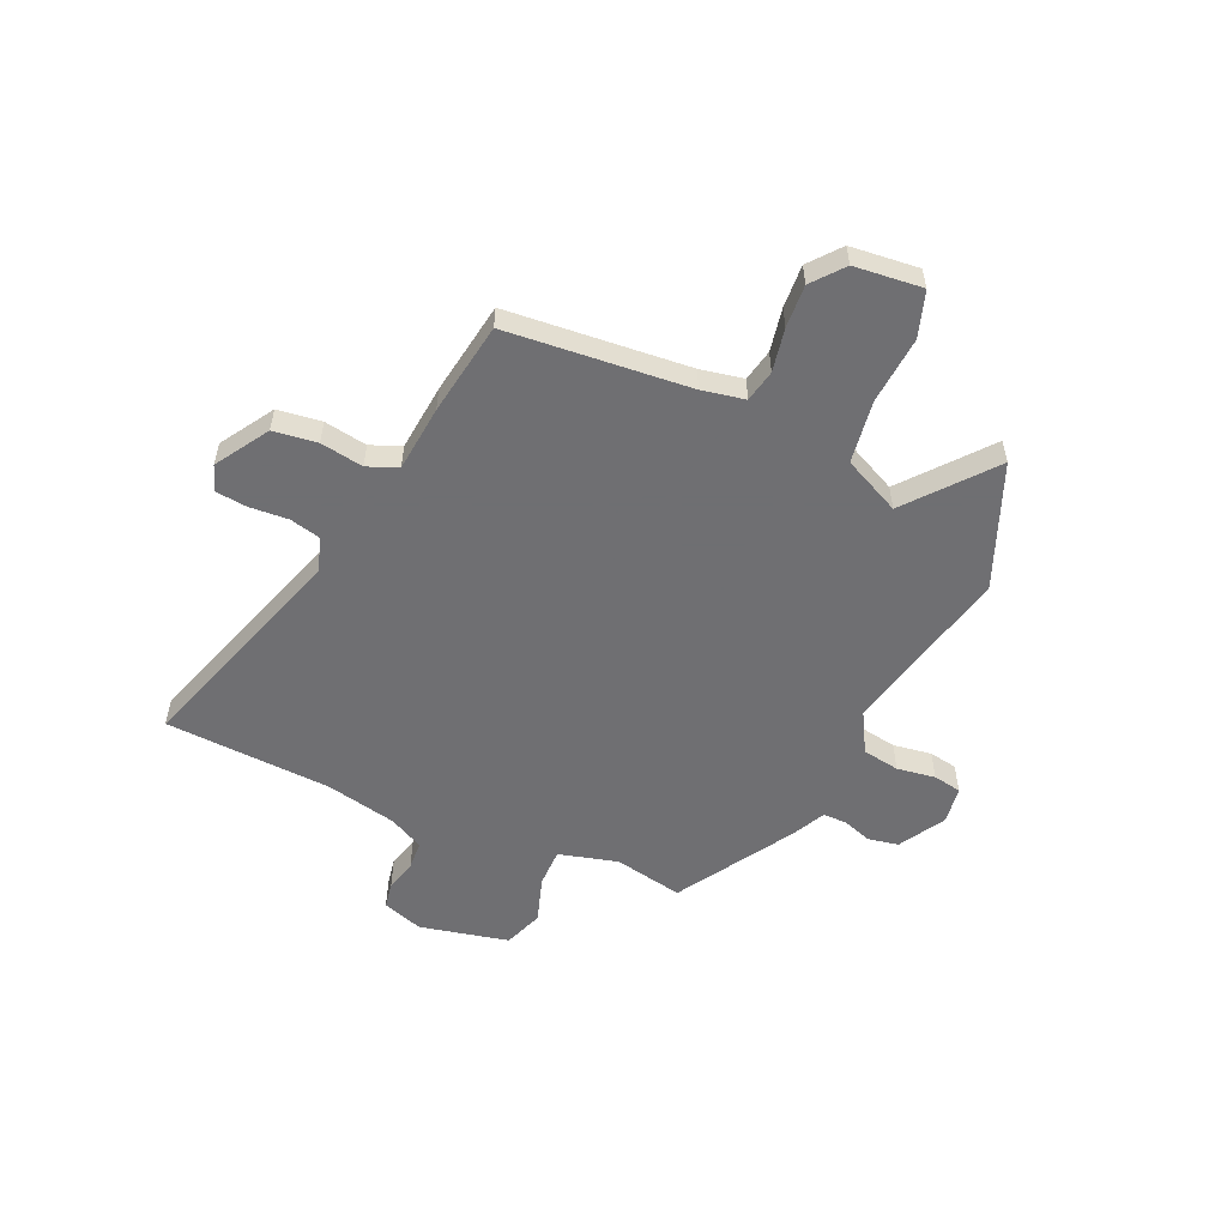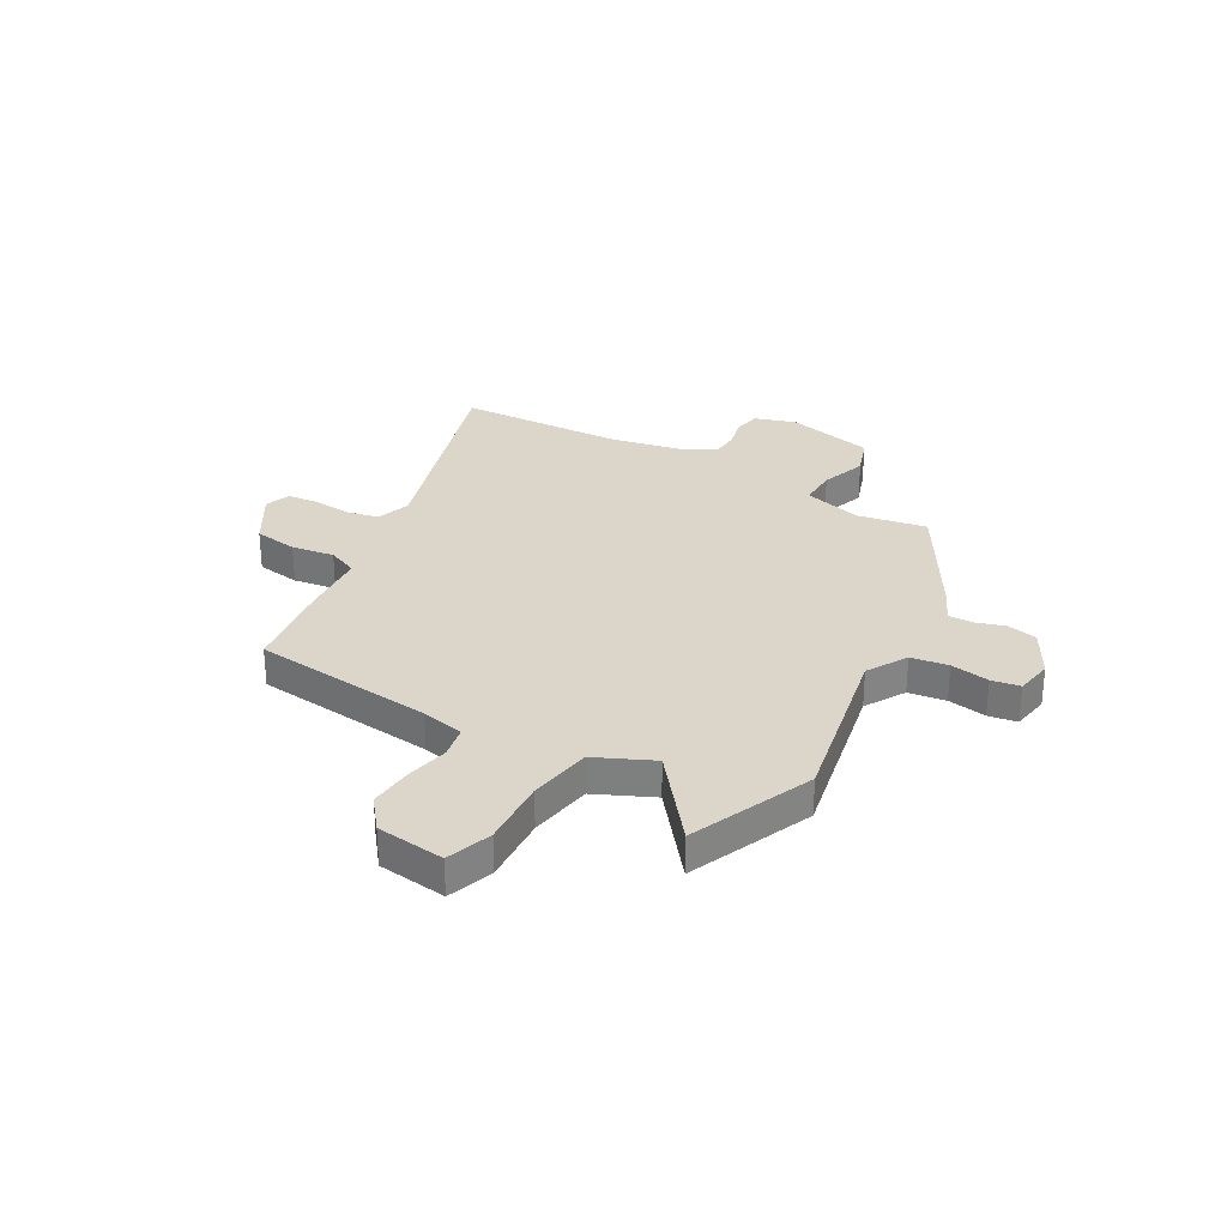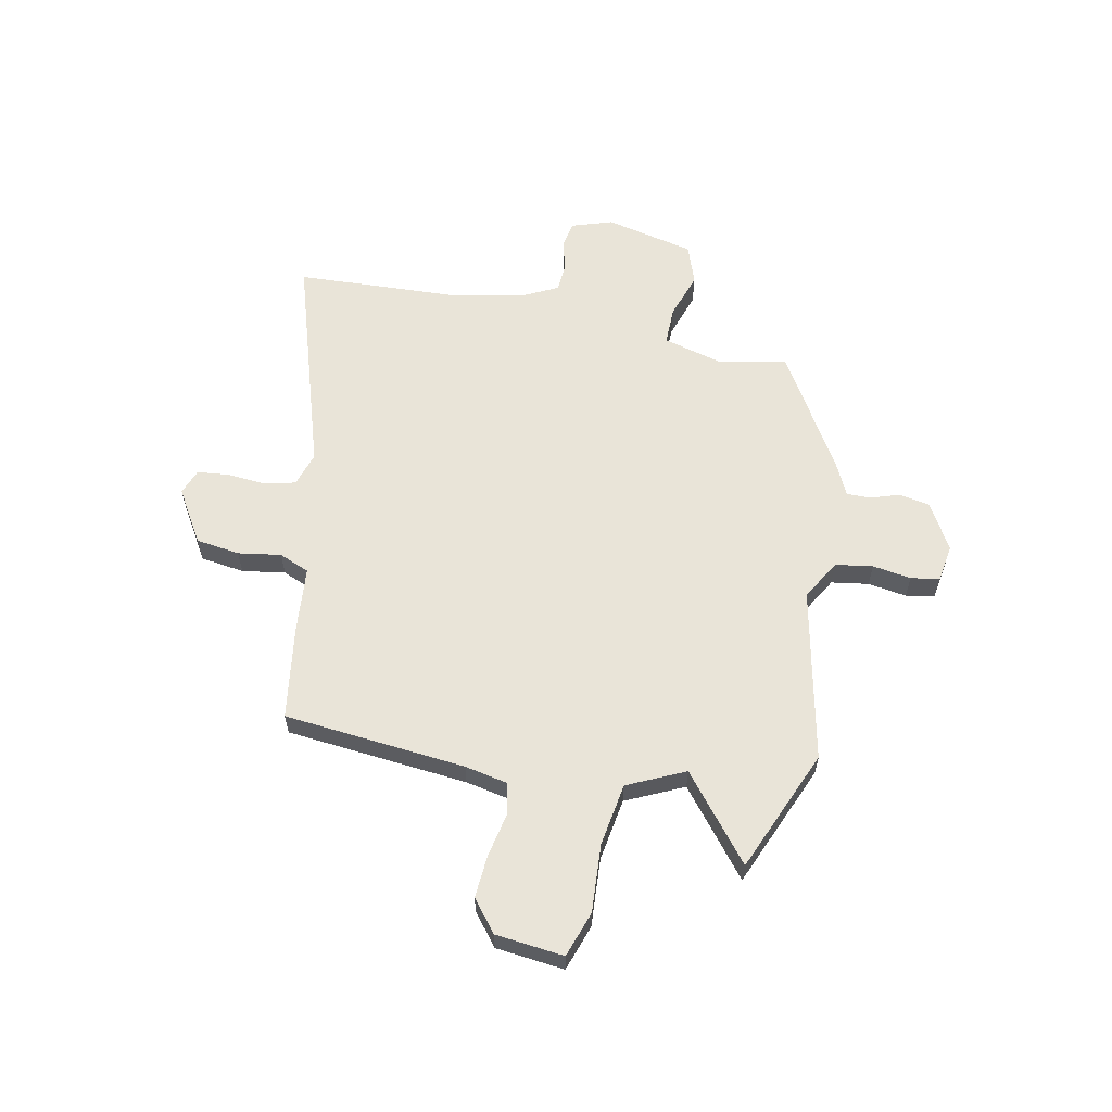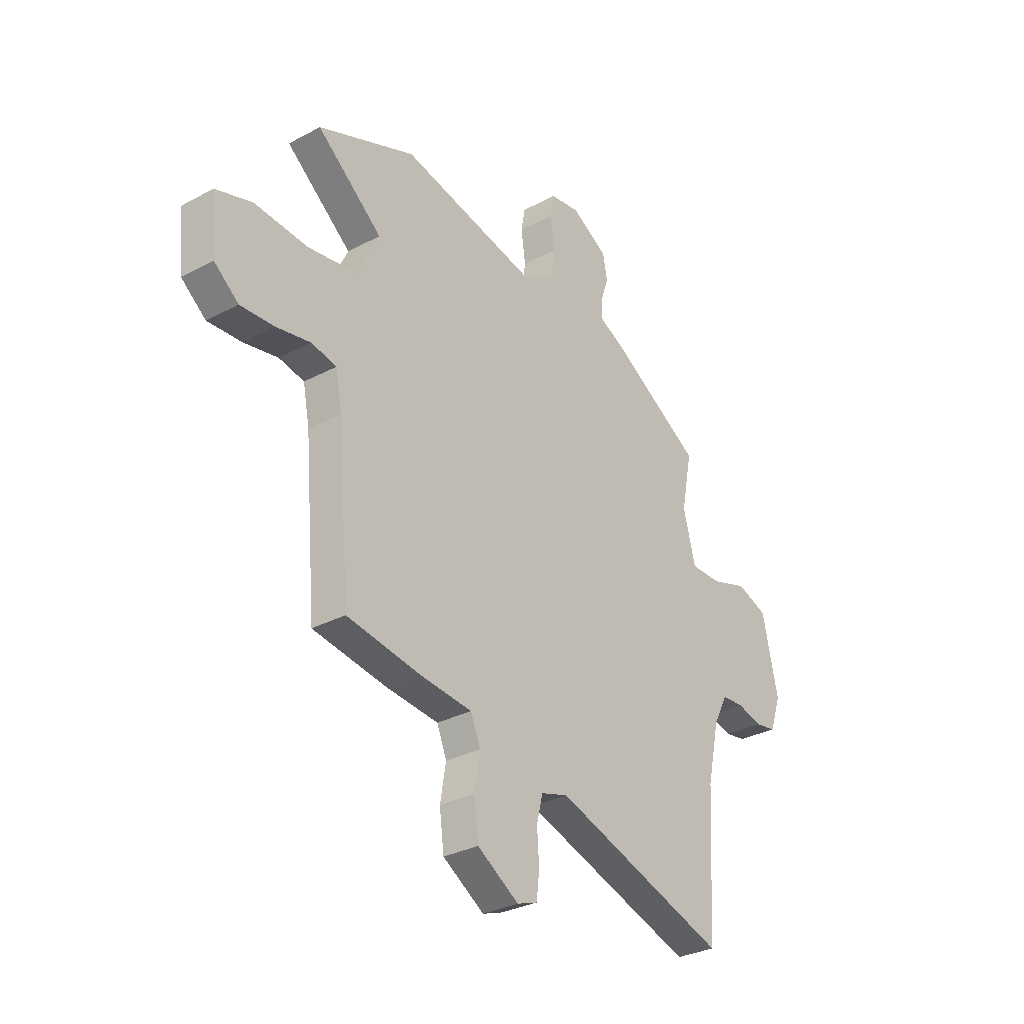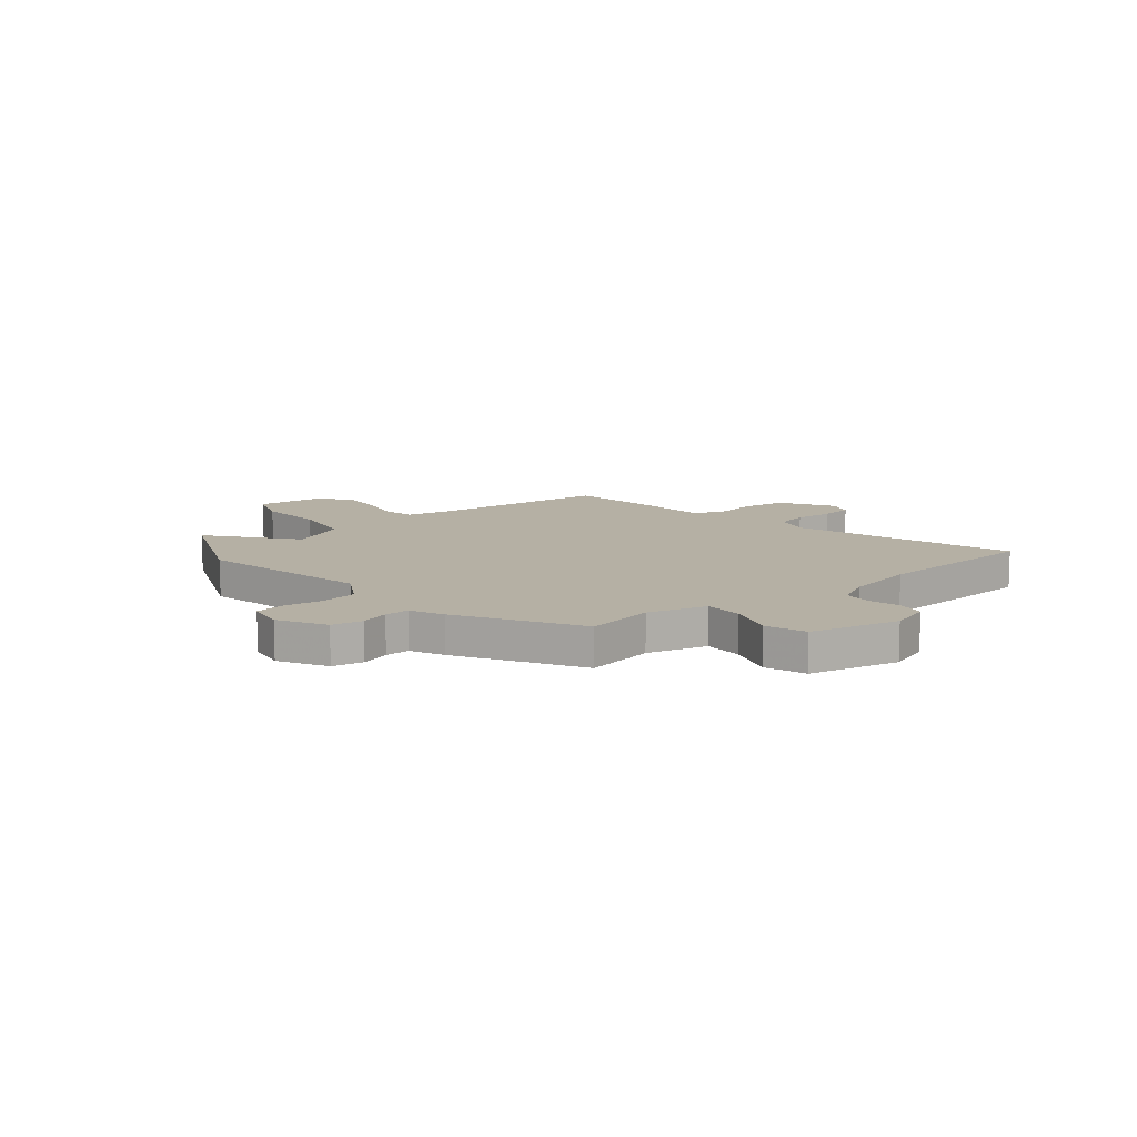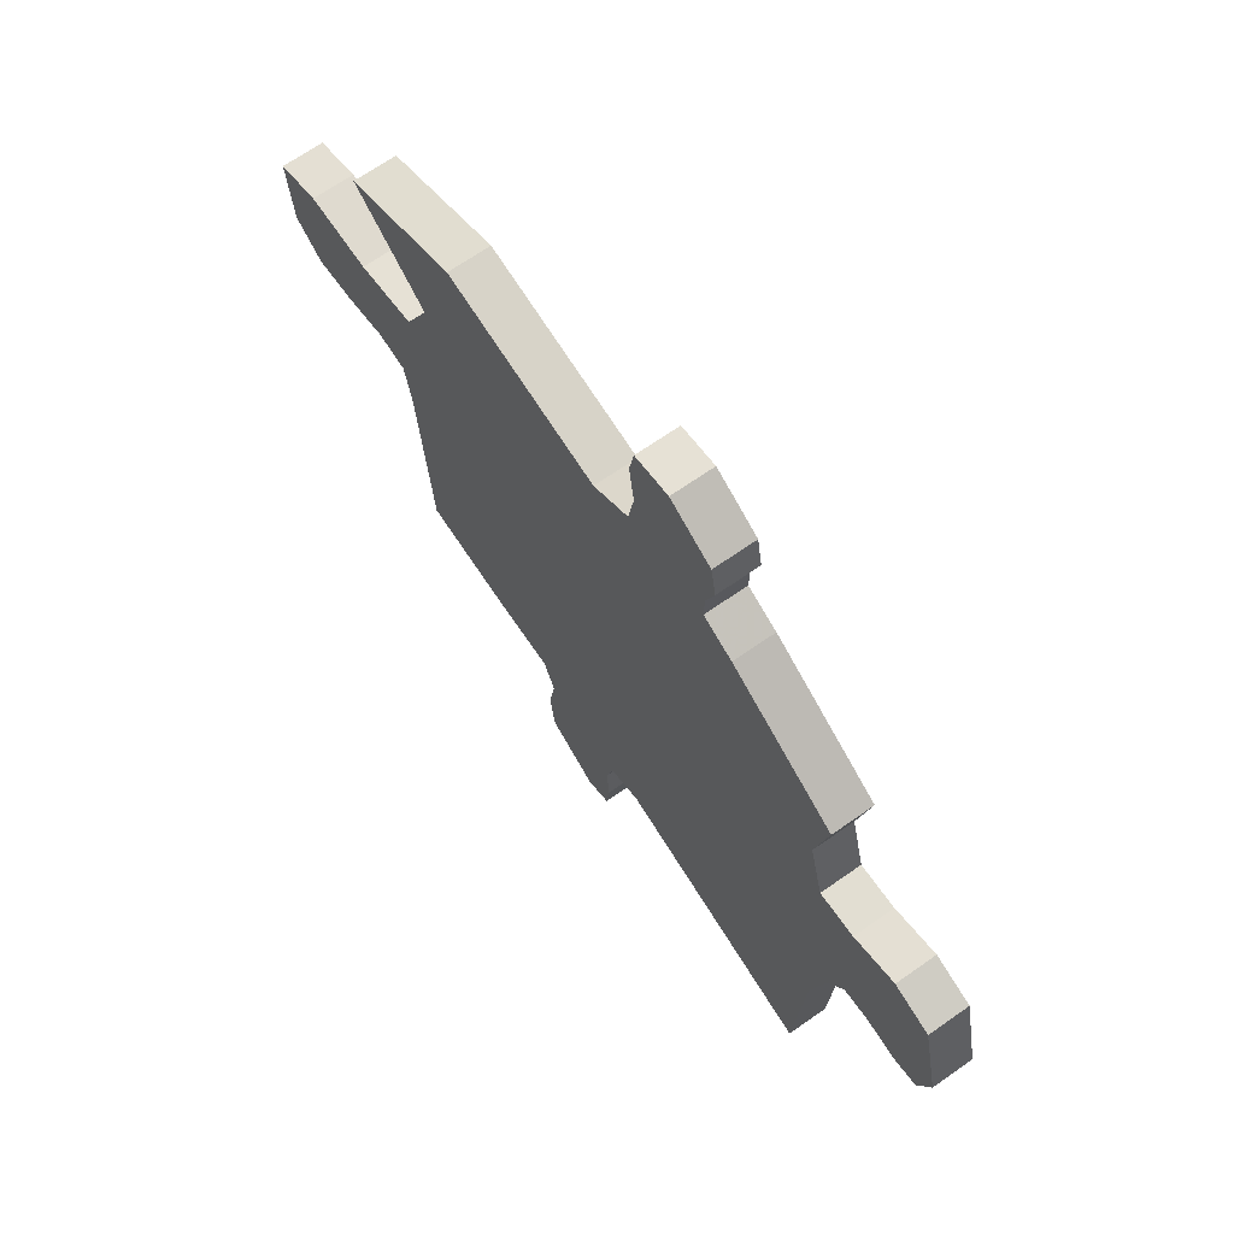
<metadata>
{"format":"obj","ext":"obj","renderer":"f3d","projection":"perspective","resolution":1024,"background":"white","views":[{"elev":-54.7,"azim":-113.9,"up":"+Y"},{"elev":29.7,"azim":-59.2,"up":"+Y"},{"elev":59.8,"azim":-77.9,"up":"+Y"},{"elev":-31.0,"azim":-52.4,"up":"+Z"},{"elev":11.6,"azim":51.4,"up":"+Y"},{"elev":67.8,"azim":54.9,"up":"+Z"}]}
</metadata>
<code>
v -0.506 0.07 -0.438
v -0.536 0.07 -0.085
v -0.552 0.07 -0.002
v -0.614 0.07 0.011
v -0.698 0.07 -0.005
v -0.781 0.07 -0.01
v -0.841 0.07 0.039
v -0.854 0.07 0.171
v -0.766 0.07 0.2
v -0.634 0.07 0.19
v -0.512 0.07 0.208
v -0.459 0.07 0.318
v -0.62 0.07 0.451
v -0.381 0.07 0.548
v -0.046 0.07 0.474
v 0.032 0.07 0.518
v 0.044 0.07 0.59
v 0.033 0.07 0.665
v 0.043 0.07 0.72
v 0.116 0.07 0.731
v 0.206 0.07 0.679
v 0.217 0.07 0.62
v 0.198 0.07 0.564
v 0.197 0.07 0.517
v 0.26 0.07 0.486
v 0.486 0.07 0.348
v 0.459 0.07 0.214
v 0.489 0.07 0.099
v 0.564 0.07 0.099
v 0.654 0.07 0.128
v 0.731 0.07 0.1
v 0.769 0.07 -0.073
v 0.742 0.07 -0.152
v 0.69 0.07 -0.161
v 0.629 0.07 -0.145
v 0.574 0.07 -0.148
v 0.539 0.07 -0.215
v 0.509 0.07 -0.352
v 0.49 0.07 -0.676
v 0.061 0.07 -0.536
v -0.006 0.07 -0.556
v -0.021 0.07 -0.617
v -0.016 0.07 -0.692
v -0.023 0.07 -0.753
v -0.073 0.07 -0.771
v -0.175 0.07 -0.707
v -0.186 0.07 -0.622
v -0.172 0.07 -0.539
v -0.196 0.07 -0.48
v -0.325 0.07 -0.467
v -0.506 0 -0.438
v -0.536 0 -0.085
v -0.552 0 -0.002
v -0.614 0 0.011
v -0.698 0 -0.005
v -0.781 0 -0.01
v -0.841 0 0.039
v -0.854 0 0.171
v -0.766 0 0.2
v -0.634 0 0.19
v -0.512 0 0.208
v -0.459 0 0.318
v -0.62 0 0.451
v -0.381 0 0.548
v -0.046 0 0.474
v 0.032 0 0.518
v 0.044 0 0.59
v 0.033 0 0.665
v 0.043 0 0.72
v 0.116 0 0.731
v 0.206 0 0.679
v 0.217 0 0.62
v 0.198 0 0.564
v 0.197 0 0.517
v 0.26 0 0.486
v 0.486 0 0.348
v 0.459 0 0.214
v 0.489 0 0.099
v 0.564 0 0.099
v 0.654 0 0.128
v 0.731 0 0.1
v 0.769 0 -0.073
v 0.742 0 -0.152
v 0.69 0 -0.161
v 0.629 0 -0.145
v 0.574 0 -0.148
v 0.539 0 -0.215
v 0.509 0 -0.352
v 0.49 0 -0.676
v 0.061 0 -0.536
v -0.006 0 -0.556
v -0.021 0 -0.617
v -0.016 0 -0.692
v -0.023 0 -0.753
v -0.073 0 -0.771
v -0.175 0 -0.707
v -0.186 0 -0.622
v -0.172 0 -0.539
v -0.196 0 -0.48
v -0.325 0 -0.467
f 49 50 1 2
f 45 46 47 48
f 45 48 49
f 42 43 44 45
f 41 42 45 49
f 40 41 49 2
f 38 39 40 2
f 32 33 34 35
f 32 35 36
f 29 30 31 32
f 28 29 32 36
f 24 25 26 27
f 24 27 28
f 20 21 22 23
f 20 23 24
f 17 18 19 20
f 16 17 20 24
f 15 16 24 28
f 12 13 14 15
f 11 12 15 28
f 7 8 9 10
f 4 5 6 7
f 4 7 10 11
f 37 38 2 3
f 11 28 36 37
f 3 4 11 37
f 52 51 100 99
f 98 97 96 95
f 99 98 95
f 95 94 93 92
f 99 95 92 91
f 52 99 91 90
f 52 90 89 88
f 85 84 83 82
f 86 85 82
f 82 81 80 79
f 86 82 79 78
f 77 76 75 74
f 78 77 74
f 73 72 71 70
f 74 73 70
f 70 69 68 67
f 74 70 67 66
f 78 74 66 65
f 65 64 63 62
f 78 65 62 61
f 60 59 58 57
f 57 56 55 54
f 61 60 57 54
f 53 52 88 87
f 87 86 78 61
f 87 61 54 53
f 1 51 52 2
f 2 52 53 3
f 3 53 54 4
f 4 54 55 5
f 5 55 56 6
f 6 56 57 7
f 7 57 58 8
f 8 58 59 9
f 9 59 60 10
f 10 60 61 11
f 11 61 62 12
f 12 62 63 13
f 13 63 64 14
f 14 64 65 15
f 15 65 66 16
f 16 66 67 17
f 17 67 68 18
f 18 68 69 19
f 19 69 70 20
f 20 70 71 21
f 21 71 72 22
f 22 72 73 23
f 23 73 74 24
f 24 74 75 25
f 25 75 76 26
f 26 76 77 27
f 27 77 78 28
f 28 78 79 29
f 29 79 80 30
f 30 80 81 31
f 31 81 82 32
f 32 82 83 33
f 33 83 84 34
f 34 84 85 35
f 35 85 86 36
f 36 86 87 37
f 37 87 88 38
f 38 88 89 39
f 39 89 90 40
f 40 90 91 41
f 41 91 92 42
f 42 92 93 43
f 43 93 94 44
f 44 94 95 45
f 45 95 96 46
f 46 96 97 47
f 47 97 98 48
f 48 98 99 49
f 49 99 100 50
f 50 100 51 1

</code>
